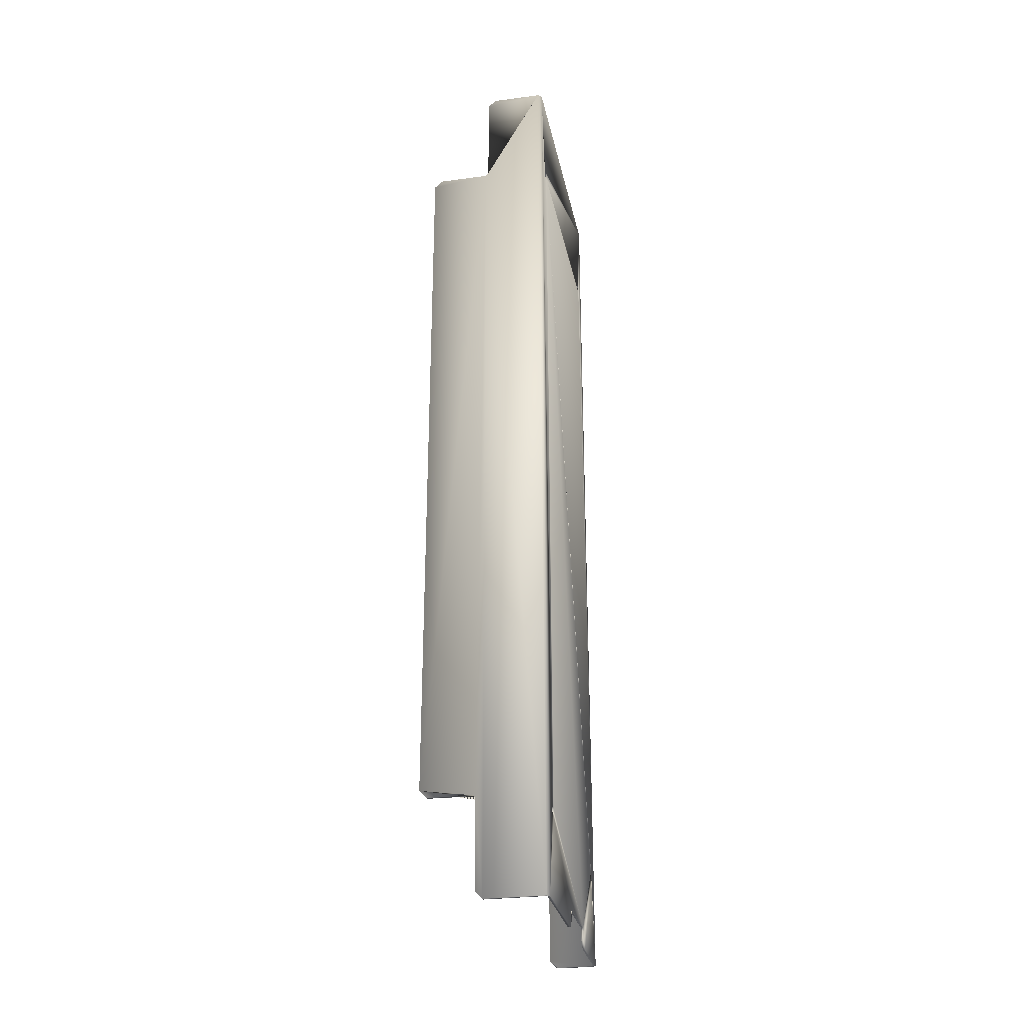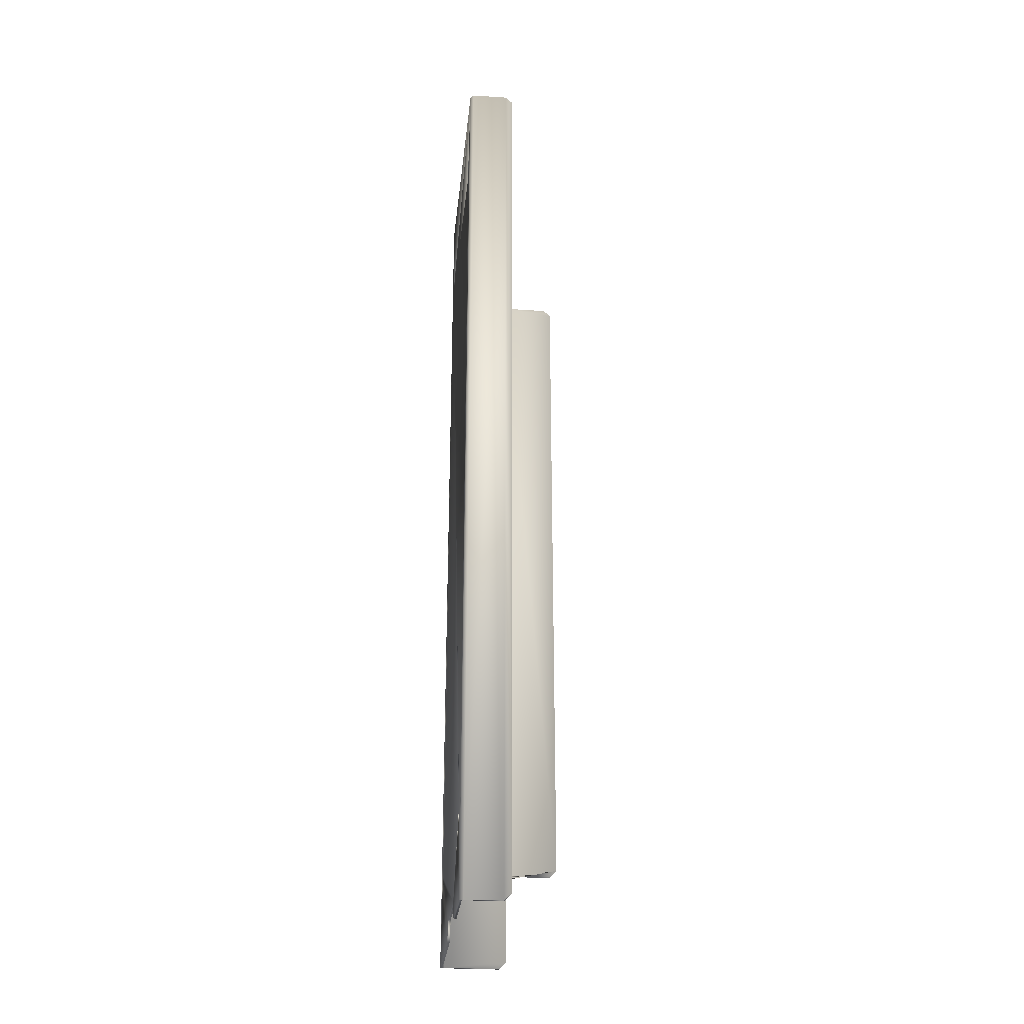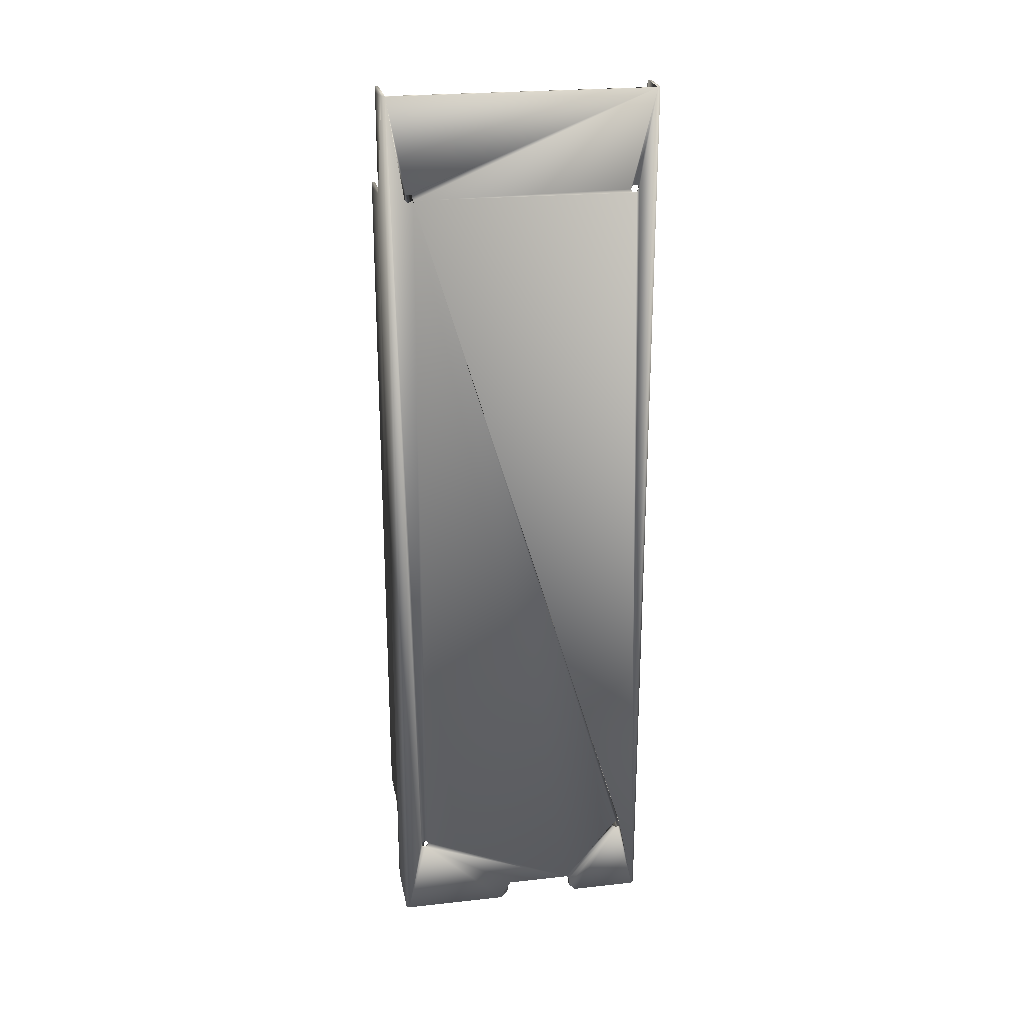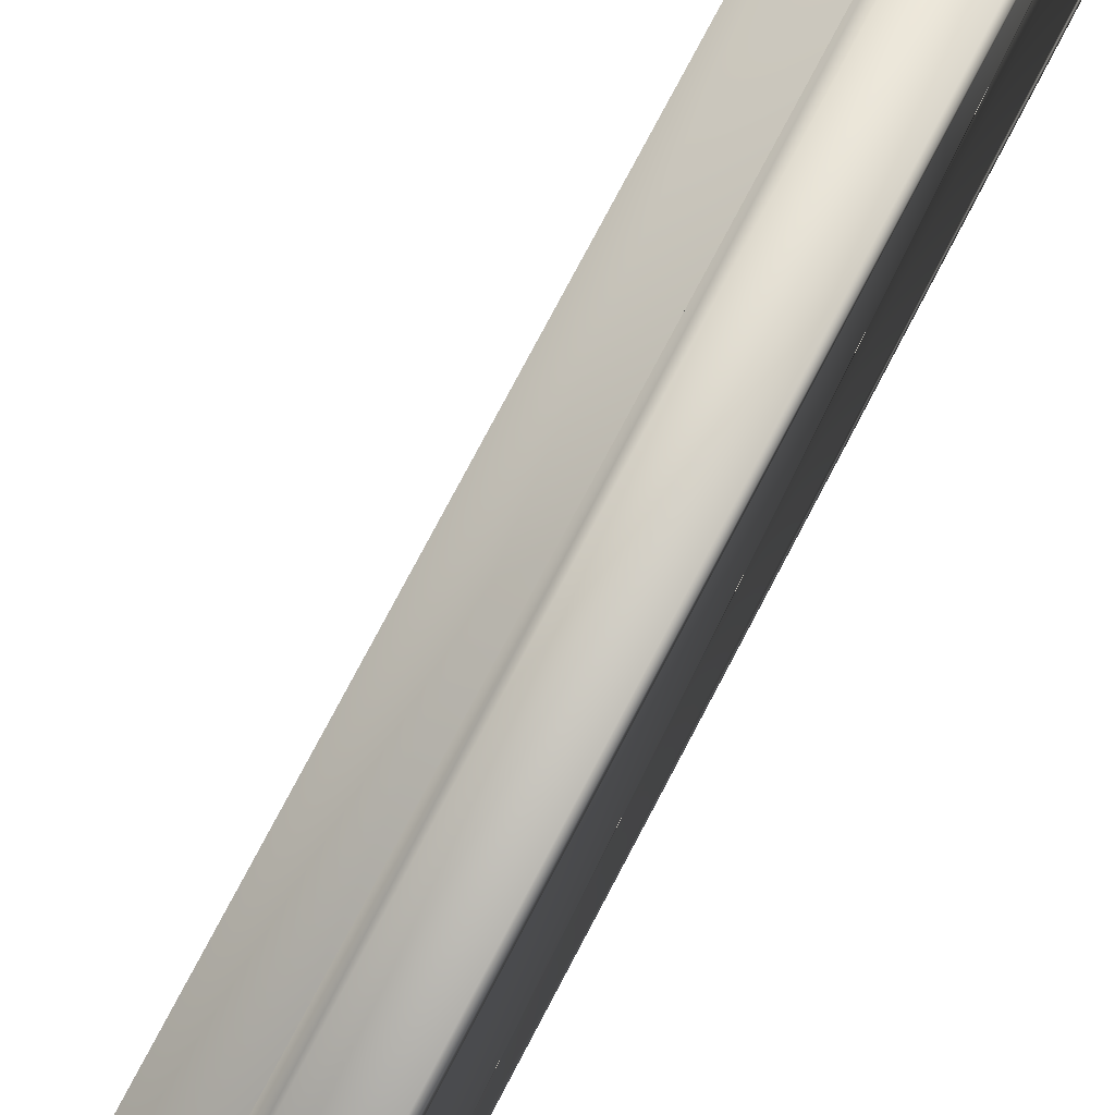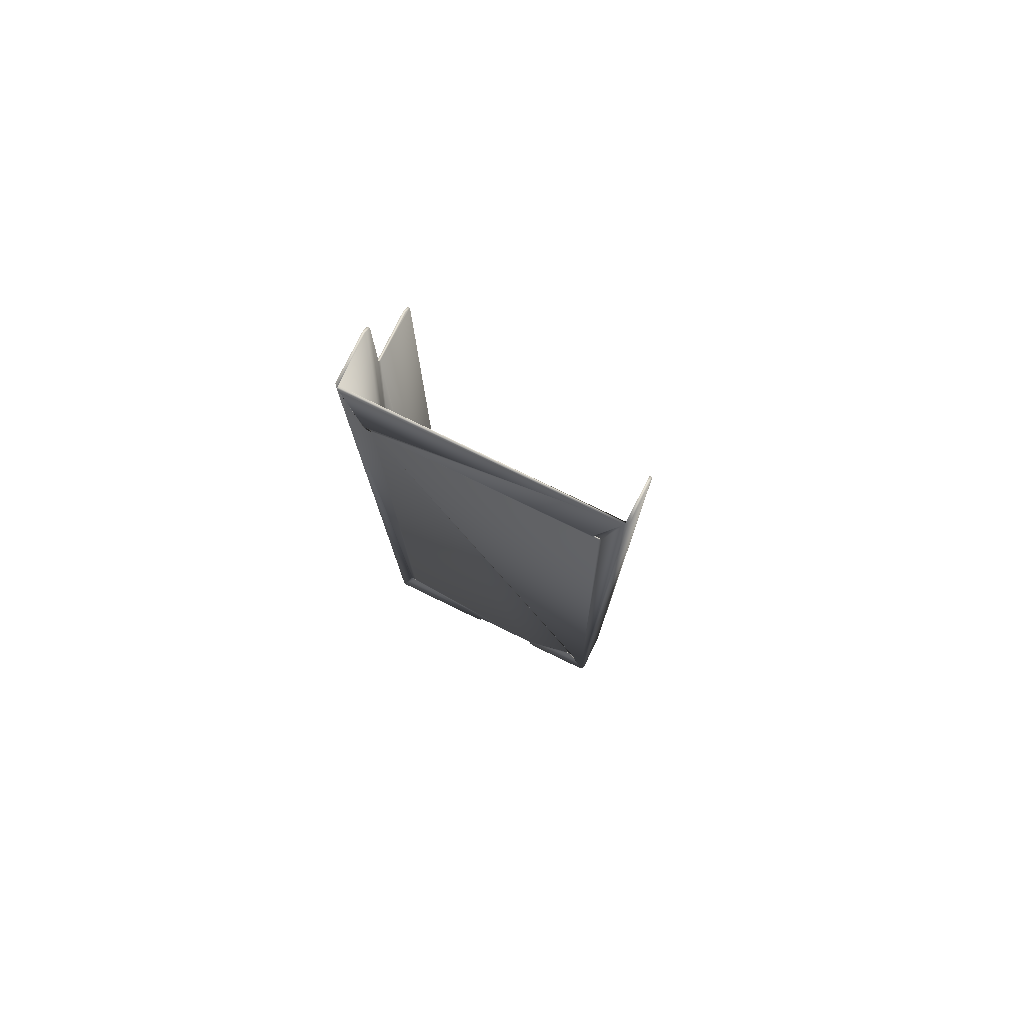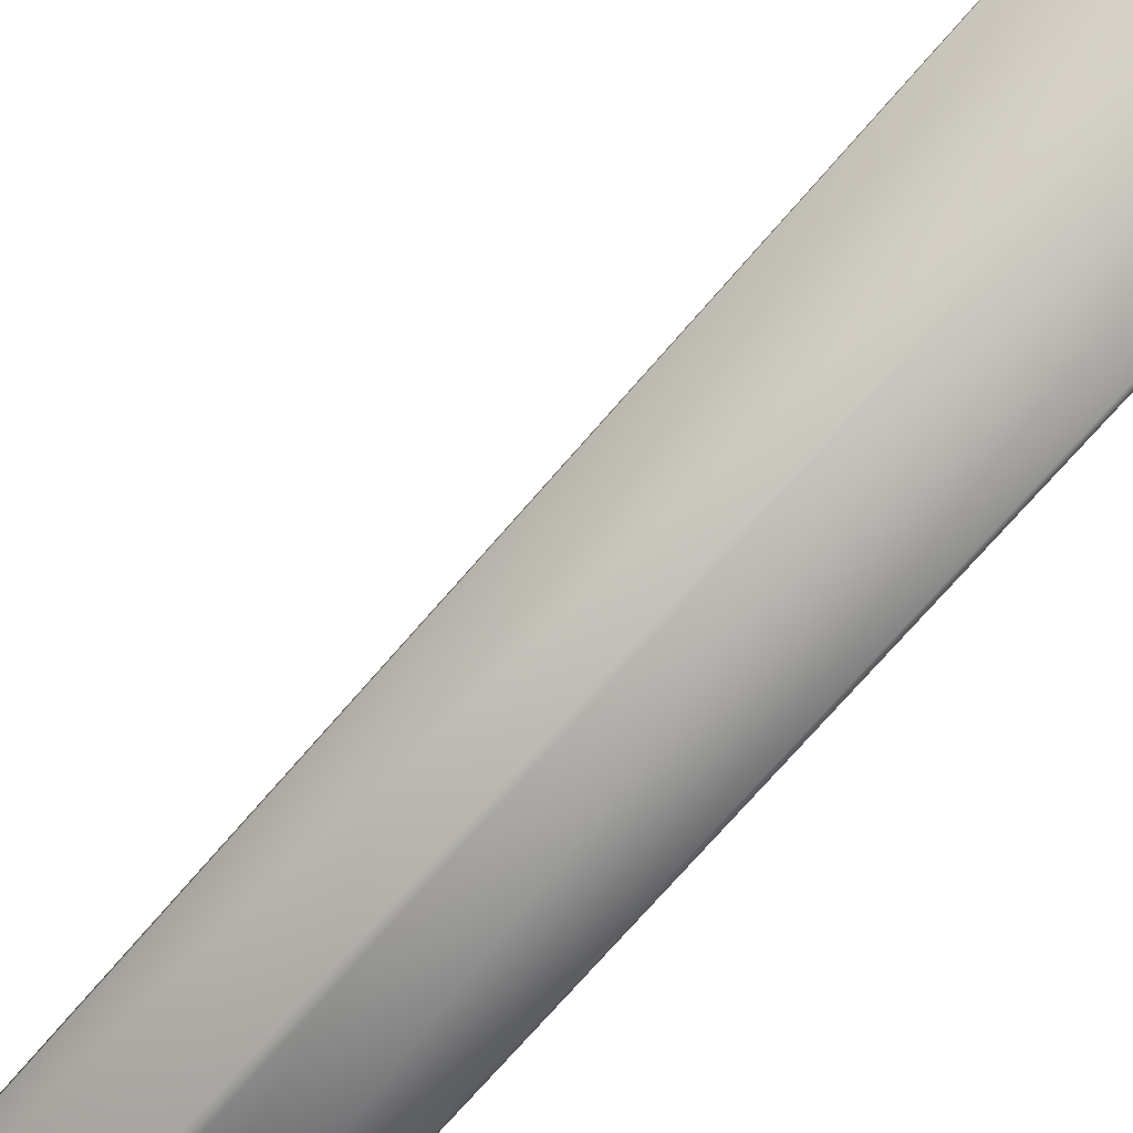
<metadata>
{"format":"obj","ext":"obj","renderer":"f3d","projection":"perspective","resolution":1024,"background":"white","views":[{"elev":-28.2,"azim":11.3,"up":"+Z"},{"elev":-27.6,"azim":174.2,"up":"+Z"},{"elev":24.3,"azim":79.7,"up":"+Z"},{"elev":76.3,"azim":27.7,"up":"+Y"},{"elev":77.6,"azim":115.9,"up":"+Z"},{"elev":-65.8,"azim":-39.5,"up":"+Y"}]}
</metadata>
<code>
v 0.032 0.01362 0.1284
v 0.033 0.01357 0.1285
v 0.032 -0.01359 0.1285
v 0.032 -0.05315 0.459
v 0.033 -0.05242 0.4596
v 0.032 -0.0524 0.4599
v 0.03125 -0.06249 0.1205
v 0.006715 -0.0625 0.4566
v 0.007913 -0.0625 0.4578
v 0.033 -0.05576 0.4602
v 0.032 -0.05543 0.4616
v 0.033 -0.055 0.462
v 0.03198 -0.06191 0.1205
v 0.032 -0.05377 0.1572
v 0.032 -0.05482 0.157
v 0.006881 -0.0635 0.4566
v -0.017 -0.0635 0.1635
v 0.004901 -0.0635 0.1594
v 0.033 -0.05434 0.1572
v 0.033 -0.05278 0.1568
v 0.032 -0.05558 0.4597
v 0.033 0.03833 0.4589
v 0.032 0.03834 0.459
v 0.032 0.03727 0.4588
v 0.033 -0.01358 0.1285
v 0.032 0.01482 0.1275
v 0.032 0.015 0.1235
v 0.033 0.01492 0.1273
v 0.032 0.0363 0.1542
v 0.032 0.03727 0.1538
v 0.005 -0.0625 0.1235
v 0.005 -0.0635 0.1235
v 0.004987 -0.0625 0.1589
v 0.033 0.015 0.1235
v 0.033 0.03628 0.1543
v 0.033 -0.05366 0.1538
v 0.032 -0.05423 0.1538
v 0.033 -0.05522 0.1543
v 0.004202 -0.0625 0.1603
v 0.003622 -0.0635 0.1605
v 0.03199 0.04525 0.1205
v 0.03142 0.04596 0.1205
v 0.03294 0.04582 0.1205
v 0.032 0.03742 0.4623
v 0.032 0.03873 0.4618
v 0.033 0.03843 0.462
v 0.032 -0.01492 0.1273
v 0.032 -0.015 0.1235
v 0.033 0.03784 0.1538
v 0.032 0.03832 0.154
v 0.033 0.03916 0.1548
v 0.033 -0.018 0.1205
v 0.033 -0.01482 0.1275
v 0.03148 -0.06348 0.5005
v 0.011 -0.0635 0.5005
v 0.008 -0.0635 0.4975
v 0.032 -0.05317 0.154
v 0.032 0.03574 0.1557
v 0.008 -0.0635 0.1205
v 0.033 -0.05456 0.4588
v 0.032 -0.05423 0.4588
v 0.0135 0.046 0.1235
v 0.0165 0.046 0.1205
v 0.033 0.03872 0.1568
v 0.007971 -0.0635 0.4579
v 0.008 -0.0625 0.4975
v 0.011 -0.0625 0.5005
v 0.033 0.03716 0.1572
v 0.033 -0.015 0.1235
v -0.014 -0.0625 0.4565
v -0.014 -0.0635 0.4565
v 0.0165 0.047 0.5005
v 0.0135 0.047 0.4975
v 0.0135 0.046 0.4975
v 0.0165 0.046 0.5005
v 0.0165 0.047 0.1205
v 0.033 0.018 0.1205
v 0.033 -0.05566 0.1562
v 0.0135 0.047 0.1235
v 0.033 0.03576 0.4604
v 0.032 0.0362 0.4593
v 0.032 0.03583 0.4611
v 0.03298 0.04566 0.5005
v 0.033 0.03666 0.4621
v 0.033 0.03584 0.1562
v 0.033 0.03926 0.4609
v 0.03296 -0.06207 0.1205
v 0.03188 -0.06338 0.1205
v 0.032 -0.05234 0.461
v 0.03297 -0.06226 0.5005
v 0.033 -0.05295 0.4619
v 0.033 0.03648 0.4591
v 0.032 0.03927 0.1554
v -0.017 -0.0635 0.4535
v 0.032 0.018 0.1205
v 0.032 -0.0552 0.1542
v -0.017 -0.0625 0.4535
v 0.03188 -0.06219 0.5005
v -0.014 -0.0625 0.1605
v 0.008 -0.0625 0.1205
v 0.03196 0.04568 0.5005
v 0.032 -0.05577 0.1557
v 0.033 -0.05234 0.1548
v -0.017 -0.0625 0.1635
v -0.014 -0.0635 0.1605
v 0.03151 0.04697 0.1205
v 0.03168 0.04691 0.5005
v 0.032 -0.018 0.1205
v 0.032 -0.05363 0.4622
v 0.032 0.03667 0.157
v 0.032 0.03927 0.4604
v 0.032 -0.0528 0.1568
v 0.032 -0.05223 0.1554
v 0.032 0.0387 0.1568
v 0.032 0.03773 0.1572
f 1 2 3
f 4 5 6
f 7 8 9
f 10 11 12
f 13 14 15
f 16 17 18
f 19 14 20
f 21 11 10
f 22 23 24
f 2 25 3
f 26 27 28
f 3 29 30
f 31 32 33
f 28 27 34
f 35 30 29
f 36 37 38
f 39 18 40
f 41 42 43
f 2 1 26
f 44 45 46
f 13 47 48
f 28 34 49
f 50 49 51
f 52 53 25
f 54 55 56
f 13 57 3
f 29 58 35
f 32 31 59
f 60 4 61
f 42 62 63
f 5 19 20
f 64 51 5
f 9 16 65
f 7 66 67
f 66 7 9
f 53 3 25
f 5 68 64
f 69 47 53
f 16 70 71
f 48 47 69
f 49 2 28
f 72 73 74
f 75 72 74
f 63 62 76
f 49 34 77
f 15 19 78
f 49 77 43
f 72 79 73
f 80 81 82
f 4 60 5
f 83 84 46
f 35 58 85
f 16 18 59
f 83 46 86
f 87 88 7
f 89 6 5
f 83 86 43
f 83 90 12
f 83 12 91
f 22 24 92
f 41 93 4
f 41 4 24
f 16 71 94
f 27 95 34
f 83 91 5
f 13 96 37
f 94 97 17
f 7 98 13
f 65 54 56
f 99 39 40
f 50 51 93
f 88 59 100
f 41 101 42
f 13 37 57
f 2 5 20
f 38 102 78
f 62 74 79
f 2 20 103
f 39 99 104
f 46 45 86
f 79 72 76
f 2 103 36
f 54 65 16
f 2 36 25
f 90 5 60
f 54 88 90
f 41 24 23
f 105 40 17
f 90 60 10
f 87 7 13
f 84 44 46
f 106 72 107
f 8 104 97
f 90 10 12
f 97 94 70
f 13 48 108
f 98 67 90
f 87 36 38
f 19 15 14
f 67 66 55
f 105 99 40
f 36 57 37
f 87 38 78
f 59 18 32
f 90 87 78
f 74 73 79
f 16 94 17
f 90 78 19
f 8 31 33
f 60 21 10
f 90 19 5
f 83 98 90
f 43 86 22
f 70 94 71
f 9 65 66
f 3 58 29
f 61 21 60
f 43 22 5
f 24 81 92
f 43 5 51
f 52 48 69
f 101 82 4
f 89 91 109
f 43 51 49
f 76 62 79
f 3 110 58
f 5 22 92
f 43 77 41
f 96 102 38
f 98 83 101
f 5 92 80
f 83 43 107
f 75 83 107
f 83 5 80
f 83 80 84
f 34 95 77
f 108 48 52
f 55 66 56
f 2 49 35
f 18 39 33
f 39 104 33
f 101 75 42
f 41 77 95
f 2 35 85
f 67 54 90
f 41 23 111
f 97 104 17
f 2 85 68
f 2 68 5
f 104 99 17
f 108 52 13
f 63 76 106
f 110 85 58
f 52 69 53
f 112 113 20
f 87 52 36
f 8 97 70
f 52 25 36
f 88 16 59
f 1 3 30
f 13 15 102
f 91 89 5
f 30 27 26
f 110 68 85
f 3 47 13
f 109 91 12
f 26 28 2
f 86 111 22
f 23 22 111
f 31 7 100
f 112 14 4
f 11 109 12
f 63 106 42
f 93 114 4
f 66 65 56
f 49 50 30
f 114 115 4
f 7 67 98
f 88 100 7
f 54 16 88
f 68 115 64
f 82 44 84
f 26 1 30
f 83 75 101
f 67 55 54
f 30 50 41
f 30 41 95
f 30 95 27
f 38 37 96
f 101 41 111
f 8 33 104
f 101 111 45
f 42 75 74
f 64 115 114
f 101 45 44
f 80 82 84
f 72 106 76
f 3 4 110
f 101 4 89
f 57 36 103
f 101 89 109
f 20 113 103
f 49 30 35
f 57 103 113
f 75 107 72
f 101 109 98
f 92 81 80
f 3 53 47
f 4 115 110
f 90 88 87
f 64 93 51
f 107 43 106
f 4 6 89
f 52 87 13
f 18 17 40
f 8 16 9
f 99 105 17
f 3 57 113
f 33 32 18
f 4 82 81
f 45 111 86
f 3 113 112
f 8 70 16
f 3 112 4
f 101 44 82
f 100 59 31
f 13 4 14
f 114 93 64
f 20 14 112
f 13 21 61
f 15 78 102
f 13 61 4
f 98 109 11
f 68 110 115
f 4 81 24
f 42 106 43
f 98 11 21
f 98 21 13
f 41 50 93
f 7 31 8
f 13 102 96
f 42 74 62
f 1 2 3
f 4 5 6
f 7 8 9
f 10 11 12
f 13 14 15
f 16 17 18
f 19 14 20
f 21 11 10
f 22 23 24
f 2 25 3
f 26 27 28
f 3 29 30
f 31 32 33
f 28 27 34
f 35 30 29
f 36 37 38
f 39 18 40
f 41 42 43
f 2 1 26
f 44 45 46
f 13 47 48
f 28 34 49
f 50 49 51
f 52 53 25
f 54 55 56
f 13 57 3
f 29 58 35
f 32 31 59
f 60 4 61
f 42 62 63
f 5 19 20
f 64 51 5
f 9 16 65
f 7 66 67
f 66 7 9
f 53 3 25
f 5 68 64
f 69 47 53
f 16 70 71
f 48 47 69
f 49 2 28
f 72 73 74
f 75 72 74
f 63 62 76
f 49 34 77
f 15 19 78
f 49 77 43
f 72 79 73
f 80 81 82
f 4 60 5
f 83 84 46
f 35 58 85
f 16 18 59
f 83 46 86
f 87 88 7
f 89 6 5
f 83 86 43
f 83 90 12
f 83 12 91
f 22 24 92
f 41 93 4
f 41 4 24
f 16 71 94
f 27 95 34
f 83 91 5
f 13 96 37
f 94 97 17
f 7 98 13
f 65 54 56
f 99 39 40
f 50 51 93
f 88 59 100
f 41 101 42
f 13 37 57
f 2 5 20
f 38 102 78
f 62 74 79
f 2 20 103
f 39 99 104
f 46 45 86
f 79 72 76
f 2 103 36
f 54 65 16
f 2 36 25
f 90 5 60
f 54 88 90
f 41 24 23
f 105 40 17
f 90 60 10
f 87 7 13
f 84 44 46
f 106 72 107
f 8 104 97
f 90 10 12
f 97 94 70
f 13 48 108
f 98 67 90
f 87 36 38
f 19 15 14
f 67 66 55
f 105 99 40
f 36 57 37
f 87 38 78
f 59 18 32
f 90 87 78
f 74 73 79
f 16 94 17
f 90 78 19
f 8 31 33
f 60 21 10
f 90 19 5
f 83 98 90
f 43 86 22
f 70 94 71
f 9 65 66
f 3 58 29
f 61 21 60
f 43 22 5
f 24 81 92
f 43 5 51
f 52 48 69
f 101 82 4
f 89 91 109
f 43 51 49
f 76 62 79
f 3 110 58
f 5 22 92
f 43 77 41
f 96 102 38
f 98 83 101
f 5 92 80
f 83 43 107
f 75 83 107
f 83 5 80
f 83 80 84
f 34 95 77
f 108 48 52
f 55 66 56
f 2 49 35
f 18 39 33
f 39 104 33
f 101 75 42
f 41 77 95
f 2 35 85
f 67 54 90
f 41 23 111
f 97 104 17
f 2 85 68
f 2 68 5
f 104 99 17
f 108 52 13
f 63 76 106
f 110 85 58
f 52 69 53
f 112 113 20
f 87 52 36
f 8 97 70
f 52 25 36
f 88 16 59
f 1 3 30
f 13 15 102
f 91 89 5
f 30 27 26
f 110 68 85
f 3 47 13
f 109 91 12
f 26 28 2
f 86 111 22
f 23 22 111
f 31 7 100
f 112 14 4
f 11 109 12
f 63 106 42
f 93 114 4
f 66 65 56
f 49 50 30
f 114 115 4
f 7 67 98
f 88 100 7
f 54 16 88
f 68 115 64
f 82 44 84
f 26 1 30
f 83 75 101
f 67 55 54
f 30 50 41
f 30 41 95
f 30 95 27
f 38 37 96
f 101 41 111
f 8 33 104
f 101 111 45
f 42 75 74
f 64 115 114
f 101 45 44
f 80 82 84
f 72 106 76
f 3 4 110
f 101 4 89
f 57 36 103
f 101 89 109
f 20 113 103
f 49 30 35
f 57 103 113
f 75 107 72
f 101 109 98
f 92 81 80
f 3 53 47
f 4 115 110
f 90 88 87
f 64 93 51
f 107 43 106
f 4 6 89
f 52 87 13
f 18 17 40
f 8 16 9
f 99 105 17
f 3 57 113
f 33 32 18
f 4 82 81
f 45 111 86
f 3 113 112
f 8 70 16
f 3 112 4
f 101 44 82
f 100 59 31
f 13 4 14
f 114 93 64
f 20 14 112
f 13 21 61
f 15 78 102
f 13 61 4
f 98 109 11
f 68 110 115
f 4 81 24
f 42 106 43
f 98 11 21
f 98 21 13
f 41 50 93
f 7 31 8
f 13 102 96
f 42 74 62

</code>
